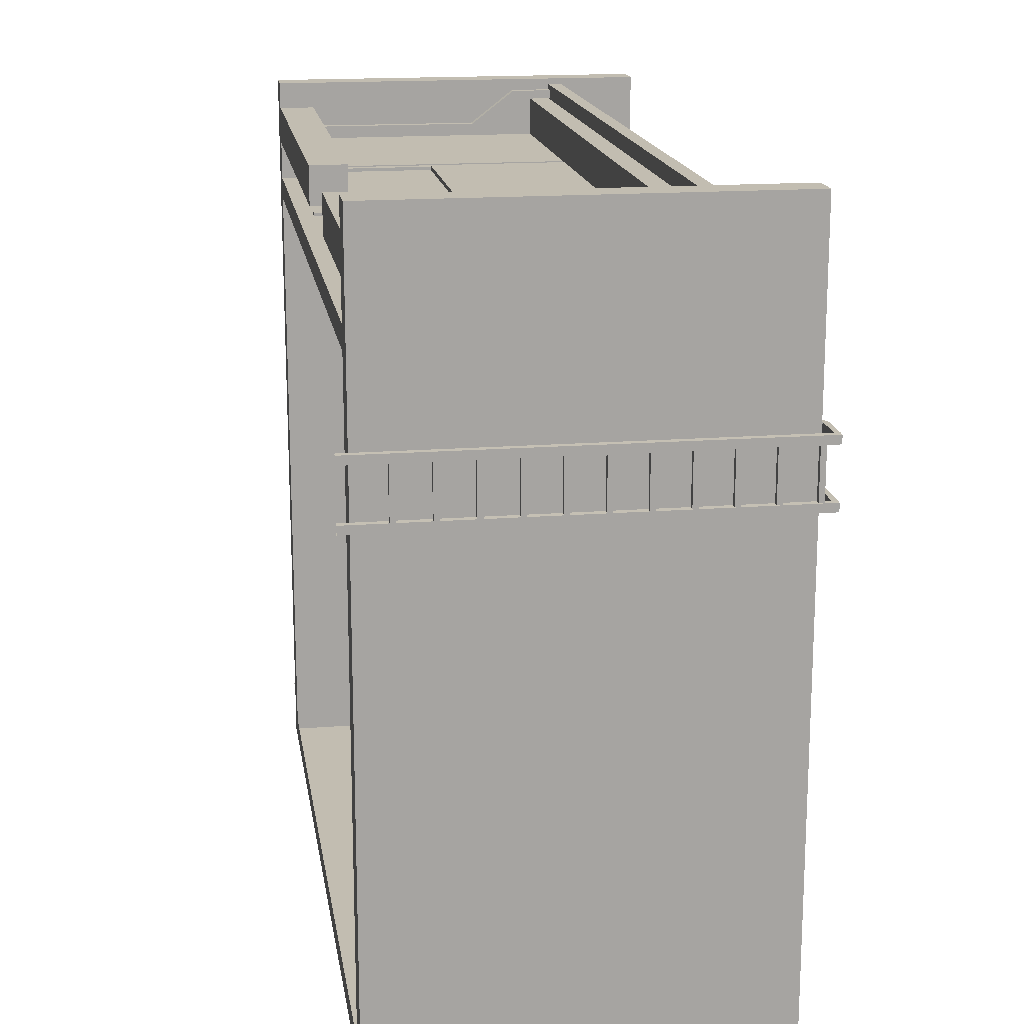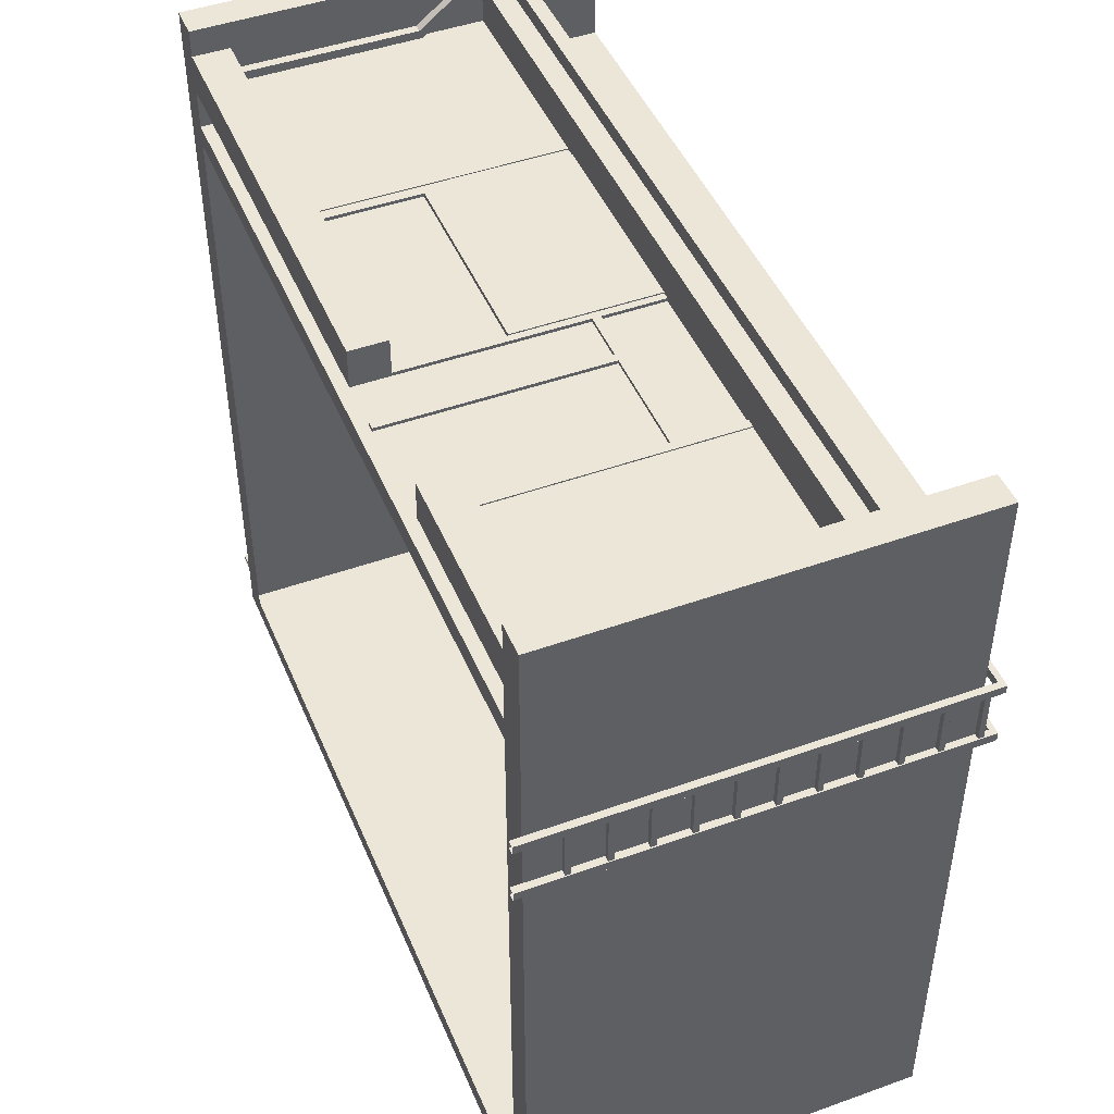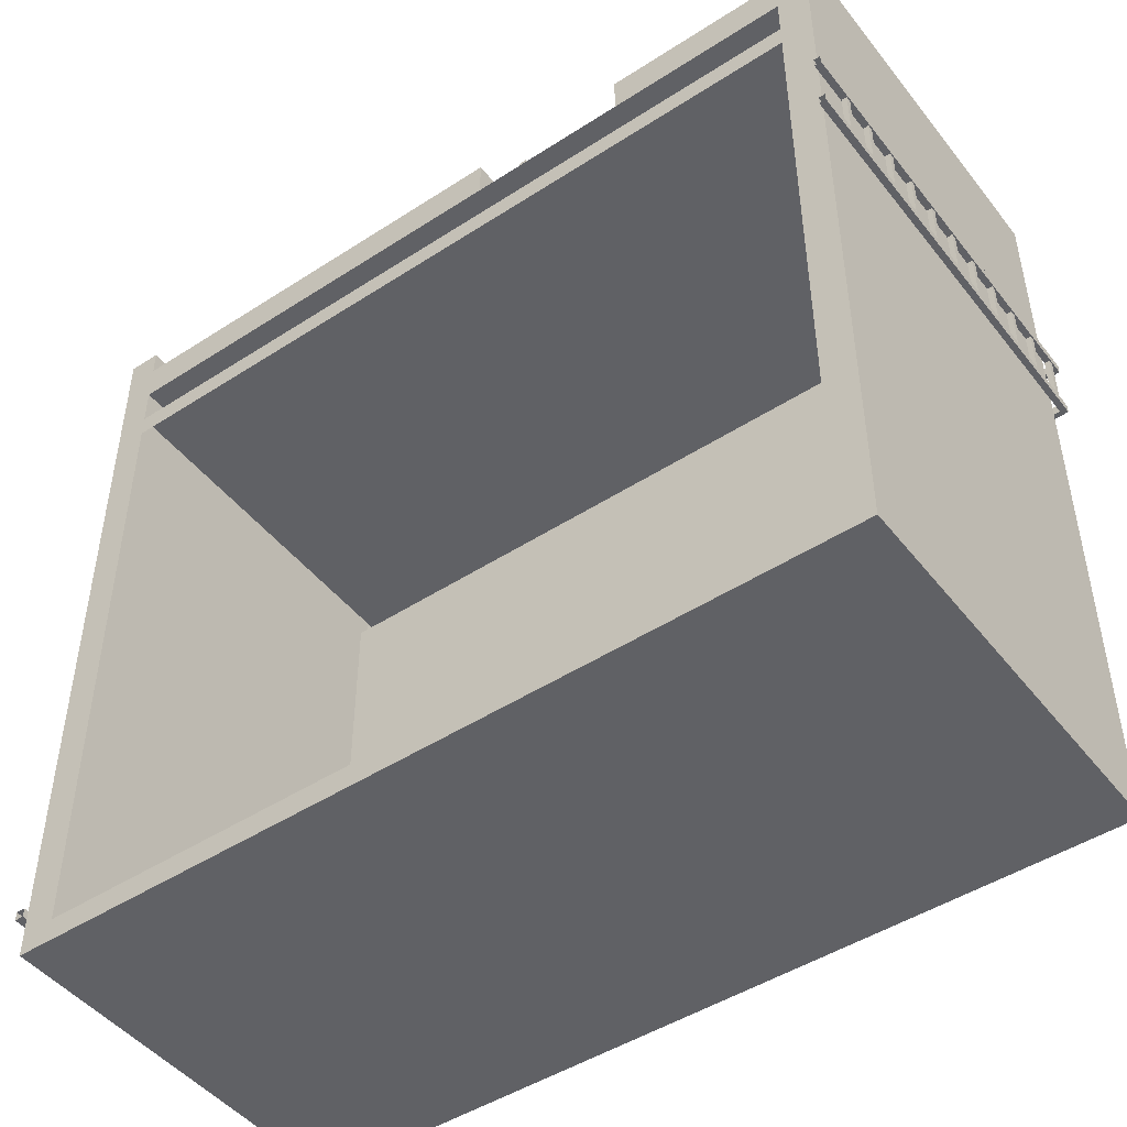
<metadata>
{"format":"obj","ext":"obj","renderer":"f3d","projection":"perspective","resolution":1024,"background":"white","views":[{"elev":16.9,"azim":81.1,"up":"+Z"},{"elev":46.5,"azim":67.8,"up":"+Z"},{"elev":-47.1,"azim":36.2,"up":"+Z"}]}
</metadata>
<code>
v -5.664 0.3178 5.007
v -5.664 0.3178 5.139
v -5.664 3.145 5.01
v -5.664 3.106 5.136
v -5.532 3.145 5.01
v -5.532 3.106 5.136
v -5.532 0.3178 5.007
v -5.532 0.3178 5.139
v -5.664 3.829 5.539
v -5.664 3.793 5.666
v -5.532 3.793 5.666
v -5.532 3.829 5.539
v -5.664 4.448 5.537
v -5.664 4.448 5.669
v -5.532 4.448 5.669
v -5.532 4.448 5.537
v 0.5996 3.217 4.903
v 0.7001 3.217 4.903
v 0.7001 4.119 4.903
v 0.5996 4.119 4.903
v 3.207 4.119 4.903
v 3.207 3.217 4.903
v 3.09 4.119 4.903
v 3.09 3.217 4.903
v 1.414 3.095 4.903
v 1.414 3.217 4.903
v 0.7001 3.095 4.903
v 3.207 3.095 4.903
v 3.09 3.095 4.903
v 0.5996 3.095 4.903
v 3.207 0.4611 4.903
v 3.09 0.4611 4.903
v 0.7001 0.4611 4.903
v 0.5996 0.4611 4.903
v 1.414 -0.08668 4.903
v 1.532 -0.08668 4.903
v 1.532 3.095 4.903
v 1.532 3.217 4.903
v 0.7001 3.217 4.854
v 0.7001 4.119 4.854
v 0.5995 4.119 4.854
v 0.5995 3.217 4.854
v 3.207 3.217 4.854
v 3.207 4.119 4.854
v 3.09 4.119 4.854
v 3.09 3.217 4.854
v 1.414 3.217 4.854
v 0.7001 3.095 4.854
v 1.414 3.095 4.854
v 3.207 3.095 4.854
v 0.5995 3.095 4.854
v 3.207 0.4611 4.854
v 3.09 3.095 4.854
v 3.09 0.4611 4.854
v 0.7001 0.4611 4.854
v 0.5995 0.4611 4.854
v 1.414 -0.08668 4.854
v 1.532 -0.08668 4.854
v 1.532 3.095 4.854
v 1.532 3.217 4.854
v -4.301 5.228 -3.067
v -4.301 5.228 -3.011
v -3.967 5.228 -3.067
v -3.967 5.228 -3.011
v -4.016 5.275 -3.011
v -4.016 5.275 -3.067
v -4.016 5.228 -3.067
v -4.016 5.228 -3.011
v -4.252 5.275 -3.011
v -4.252 5.275 -3.067
v -4.252 5.228 -3.067
v -4.252 5.228 -3.011
v -4.252 5.165 -3.067
v -4.252 5.165 -3.011
v -4.301 5.165 -3.011
v -4.301 5.165 -3.067
v -3.967 5.165 -3.067
v -3.967 5.165 -3.011
v -4.016 5.165 -3.011
v -4.016 5.165 -3.067
v -4.278 5.275 -3.067
v -4.301 5.251 -3.067
v -4.278 5.275 -3.011
v -4.301 5.251 -3.011
v -3.99 5.275 -3.067
v -3.967 5.251 -3.067
v -3.99 5.275 -3.011
v -3.967 5.251 -3.011
v -6.289 -0.08668 -5.172
v -6.422 -0.08668 -5.172
v -6.292 5.269 -5.172
v -6.419 5.269 -5.172
v -6.292 5.269 -5.039
v -6.419 5.269 -5.039
v -6.289 -0.08668 -5.039
v -6.422 -0.08668 -5.039
v -6.294 5.343 -5.172
v -6.417 5.427 -5.172
v -6.294 5.343 -5.039
v -6.417 5.427 -5.039
v -6.25 5.388 -5.172
v -6.31 5.524 -5.172
v -6.25 5.388 -5.039
v -6.31 5.524 -5.039
v -6.088 5.388 -5.172
v -6.088 5.524 -5.172
v -6.088 5.388 -5.039
v -6.088 5.524 -5.039
v 5.808 3.467 4.884
v 5.808 3.692 4.884
v 5.166 3.692 4.884
v 5.166 3.467 4.884
v 5.09 3.467 4.884
v 5.09 2.694 4.884
v 5.166 2.694 4.884
v 5.09 3.692 4.884
v 5.166 4.119 4.884
v 5.09 4.119 4.884
v 4.487 3.692 4.884
v 4.487 3.467 4.884
v 5.808 2.618 4.884
v 5.808 2.694 4.884
v 5.166 2.618 4.884
v 5.09 2.618 4.884
v 5.09 1.962 4.884
v 5.166 1.962 4.884
v 4.487 2.694 4.884
v 4.487 2.618 4.884
v 5.808 1.886 4.884
v 5.808 1.962 4.884
v 5.166 1.886 4.884
v 5.09 1.886 4.884
v 5.09 1.231 4.884
v 5.166 1.231 4.884
v 4.487 1.962 4.884
v 4.487 1.886 4.884
v 5.808 1.155 4.884
v 5.808 1.231 4.884
v 5.166 1.155 4.884
v 5.09 1.155 4.884
v 5.09 0.4611 4.884
v 5.166 0.4611 4.884
v 4.487 1.231 4.884
v 4.487 1.155 4.884
v 3.13 3.692 4.884
v 3.13 3.467 4.884
v 3.732 3.467 4.884
v 3.732 3.692 4.884
v 3.807 3.692 4.884
v 3.807 3.467 4.884
v 4.411 3.467 4.884
v 4.411 3.692 4.884
v 3.807 4.119 4.884
v 3.732 4.119 4.884
v 3.732 2.694 4.884
v 3.807 2.694 4.884
v 3.13 2.694 4.884
v 3.13 2.618 4.884
v 3.732 2.618 4.884
v 3.807 2.618 4.884
v 4.411 2.618 4.884
v 4.411 2.694 4.884
v 3.732 1.962 4.884
v 3.807 1.962 4.884
v 3.13 1.962 4.884
v 3.13 1.886 4.884
v 3.732 1.886 4.884
v 3.807 1.886 4.884
v 4.411 1.886 4.884
v 4.411 1.962 4.884
v 3.732 1.231 4.884
v 3.807 1.231 4.884
v 3.13 1.231 4.884
v 3.13 1.155 4.884
v 3.732 1.155 4.884
v 3.807 1.155 4.884
v 4.411 1.155 4.884
v 4.411 1.231 4.884
v 3.732 0.4611 4.884
v 3.807 0.4611 4.884
v 4.487 4.119 4.884
v 4.411 4.119 4.884
v 4.411 0.4611 4.884
v 4.487 0.4611 4.884
v 3.13 4.119 4.884
v 5.808 4.119 4.884
v 5.808 0.4611 4.884
v 3.13 0.4611 4.884
v 5.808 -0.08668 -5.841
v 5.808 -0.08668 5.841
v 5.808 5.84 -5.841
v 5.808 5.84 5.841
v 6.288 5.84 -5.841
v 6.288 5.84 5.841
v 6.288 -0.08668 -5.841
v 6.288 -0.08668 5.841
v 5.808 5.84 4.266
v 6.288 5.84 4.266
v 6.288 -0.08668 4.266
v 5.808 -0.08668 4.266
v 5.808 5.84 3.926
v 6.288 5.84 3.926
v 6.288 -0.08668 3.926
v 5.808 -0.08668 3.926
v 5.808 5.84 -5.49
v 6.288 5.84 -5.49
v 6.288 -0.08668 -5.49
v 5.808 -0.08668 -5.49
v -6.202 -0.08668 -5.841
v -6.202 -0.08668 5.841
v -6.202 5.84 -5.841
v -6.202 5.84 5.841
v -5.722 5.84 -5.841
v -5.722 5.84 5.841
v -5.722 -0.08668 -5.841
v -5.722 -0.08668 5.841
v -6.202 5.84 4.266
v -5.722 5.84 4.266
v -5.722 -0.08668 4.266
v -6.202 -0.08668 4.266
v -6.202 5.84 3.926
v -5.722 5.84 3.926
v -5.722 -0.08668 3.926
v -6.202 -0.08668 3.926
v -6.202 5.84 -5.49
v -5.722 5.84 -5.49
v -5.722 -0.08668 -5.49
v -6.202 -0.08668 -5.49
v -5.722 5.156 -5.49
v 5.808 5.156 -5.49
v 5.808 5.156 3.926
v -5.722 5.156 3.926
v -5.722 -0.08668 4.854
v -5.722 -0.08668 5.434
v -5.722 0.4611 4.854
v -5.722 0.4611 5.434
v 0.7001 0.4611 4.854
v 0.7002 0.4611 5.434
v 0.7001 -0.08668 4.854
v 0.7002 -0.08668 5.434
v 3.09 -0.08668 4.854
v 3.09 -0.08668 5.434
v 3.09 0.4611 4.854
v 3.09 0.4611 5.434
v 5.808 0.4611 4.854
v 5.808 0.4611 5.434
v 5.808 -0.08668 4.854
v 5.808 -0.08668 5.434
v -5.722 4.119 4.854
v 5.808 4.119 4.854
v 5.808 4.639 4.269
v -5.722 4.639 4.269
v 5.808 4.639 5.554
v 5.808 4.119 5.511
v -5.722 4.639 5.554
v -5.722 4.119 5.511
v 5.808 4.429 5.511
v -5.722 4.429 5.511
v 5.808 4.639 5.747
v 5.808 4.429 5.747
v -5.722 4.429 5.747
v -5.722 4.639 5.747
v 5.778 4.639 5.591
v 5.778 4.639 5.706
v -5.692 4.639 5.591
v -5.692 4.639 5.706
v -5.722 -0.08668 4.854
v 3.196 4.119 4.854
v 3.168 -0.08668 4.854
v -2.412 4.119 4.923
v -2.412 2.016 4.923
v 0.5994 2.016 4.923
v 0.5994 4.119 4.923
v -2.412 2.016 4.854
v 0.5994 2.016 4.854
v 0.5994 4.119 4.854
v -2.412 4.119 4.854
v -1.161 2.203 4.923
v -1.161 2.113 4.923
v -0.634 2.113 4.923
v -0.634 2.203 4.923
v -5.722 4.119 4.92
v -5.722 0.466 4.92
v -2.561 0.466 4.92
v -2.561 4.119 4.92
v -5.722 0.466 4.851
v -2.561 0.466 4.851
v -2.561 4.119 4.851
v -5.722 4.119 4.851
v -4.405 0.6532 4.92
v -4.405 0.5628 4.92
v -3.878 0.5628 4.92
v -3.878 0.6532 4.92
v -5.722 2.016 4.851
v -5.722 2.016 4.92
v -2.561 2.016 4.92
v -2.561 2.016 4.851
v -5.047 2.016 4.92
v -3.242 2.016 4.92
v -4.944 5.195 -4.64
v -4.944 5.195 -2.92
v -3.323 5.195 -2.92
v -3.323 5.195 -4.64
v -5.05 5.126 -4.752
v -5.05 5.126 -2.809
v -5.05 5.195 -4.752
v -5.05 5.195 -2.809
v -3.218 5.195 -4.752
v -3.218 5.195 -2.809
v -3.218 5.126 -4.752
v -3.218 5.126 -2.809
v -2.561 4.122 4.903
v -2.561 0.418 4.903
v -2.412 0.418 4.903
v -2.412 4.122 4.903
v -2.561 4.122 4.854
v -2.561 0.418 4.854
v -2.412 0.418 4.854
v -2.412 4.122 4.854
v 6.326 0.3958 1.84
v 6.326 0.3958 2.717
v 6.326 0.4756 1.84
v 6.326 0.4756 2.717
v 6.405 0.4756 1.84
v 6.405 0.4756 2.717
v 6.405 0.3958 1.84
v 6.405 0.3958 2.717
v 6.326 0.9363 1.84
v 6.326 0.9363 2.717
v 6.326 1.016 1.84
v 6.326 1.016 2.717
v 6.405 1.016 1.84
v 6.405 1.016 2.717
v 6.405 0.9363 1.84
v 6.405 0.9363 2.717
v 6.326 1.477 1.84
v 6.326 1.477 2.717
v 6.326 1.557 1.84
v 6.326 1.557 2.717
v 6.405 1.557 1.84
v 6.405 1.557 2.717
v 6.405 1.477 1.84
v 6.405 1.477 2.717
v 6.326 2.017 1.84
v 6.326 2.017 2.717
v 6.326 2.097 1.84
v 6.326 2.097 2.717
v 6.405 2.097 1.84
v 6.405 2.097 2.717
v 6.405 2.017 1.84
v 6.405 2.017 2.717
v 6.326 2.558 1.84
v 6.326 2.558 2.717
v 6.326 2.638 1.84
v 6.326 2.638 2.717
v 6.405 2.638 1.84
v 6.405 2.638 2.717
v 6.405 2.558 1.84
v 6.405 2.558 2.717
v 6.326 3.098 1.84
v 6.326 3.098 2.717
v 6.326 3.178 1.84
v 6.326 3.178 2.717
v 6.405 3.178 1.84
v 6.405 3.178 2.717
v 6.405 3.098 1.84
v 6.405 3.098 2.717
v 6.326 3.639 1.84
v 6.326 3.639 2.717
v 6.326 3.718 1.84
v 6.326 3.718 2.717
v 6.405 3.718 1.84
v 6.405 3.718 2.717
v 6.405 3.639 1.84
v 6.405 3.639 2.717
v 6.326 4.179 1.84
v 6.326 4.179 2.717
v 6.326 4.259 1.84
v 6.326 4.259 2.717
v 6.405 4.259 1.84
v 6.405 4.259 2.717
v 6.405 4.179 1.84
v 6.405 4.179 2.717
v 6.326 4.72 1.84
v 6.326 4.72 2.717
v 6.326 4.799 1.84
v 6.326 4.799 2.717
v 6.405 4.799 1.84
v 6.405 4.799 2.717
v 6.405 4.72 1.84
v 6.405 4.72 2.717
v 6.326 5.26 1.84
v 6.326 5.26 2.717
v 6.326 5.34 1.84
v 6.326 5.34 2.717
v 6.405 5.34 1.84
v 6.405 5.34 2.717
v 6.405 5.26 1.84
v 6.405 5.26 2.717
v 6.326 5.801 1.84
v 6.326 5.801 2.717
v 6.326 5.88 1.84
v 6.326 5.88 2.717
v 6.405 5.88 1.84
v 6.405 5.88 2.717
v 6.405 5.801 1.84
v 6.405 5.801 2.717
v 6.337 6.074 2.784
v 6.337 6.074 2.656
v 6.418 6.071 2.66
v 6.418 6.071 2.781
v 6.422 5.997 2.784
v 6.422 5.997 2.656
v 6.329 5.989 2.651
v 6.329 5.989 2.789
v 5.705 6.074 2.781
v 5.705 6.074 2.66
v 5.701 6 2.656
v 5.701 6 2.784
v 5.788 6.077 2.784
v 5.795 5.992 2.789
v 5.795 5.992 2.651
v 5.788 6.077 2.656
v 5.701 5.153 2.656
v 5.701 5.153 2.784
v 5.805 5.152 2.784
v 5.805 5.152 2.656
v 6.422 -0.2558 2.784
v 6.422 -0.2558 2.656
v 6.319 -0.2558 2.656
v 6.319 -0.2558 2.784
v 6.337 6.074 1.9
v 6.337 6.074 1.773
v 6.418 6.071 1.776
v 6.418 6.071 1.897
v 6.422 5.997 1.9
v 6.422 5.997 1.773
v 6.329 5.989 1.768
v 6.329 5.989 1.905
v 5.705 6.074 1.897
v 5.705 6.074 1.776
v 5.701 6 1.773
v 5.701 6 1.9
v 5.788 6.077 1.9
v 5.795 5.992 1.905
v 5.795 5.992 1.768
v 5.788 6.077 1.773
v 5.701 5.153 1.773
v 5.701 5.153 1.9
v 5.805 5.152 1.9
v 5.805 5.152 1.773
v 6.422 -0.2558 1.9
v 6.422 -0.2558 1.773
v 6.319 -0.2558 1.773
v 6.319 -0.2558 1.9
f 1 2 4 3
f 5 6 8 7
f 2 8 6 4
f 7 1 3 5
f 3 4 10 9
f 4 6 11 10
f 6 5 12 11
f 5 3 9 12
f 9 10 14 13
f 10 11 15 14
f 11 12 16 15
f 12 9 13 16
f 17 18 19 20
f 22 21 23 24
f 25 26 18 27
f 28 22 24 29
f 30 27 18 17
f 31 28 29 32
f 33 27 30 34
f 35 36 37 25
f 37 38 26 25
f 29 24 38 37
f 39 40 19 18
f 40 41 20 19
f 41 42 17 20
f 43 44 21 22
f 44 45 23 21
f 45 46 24 23
f 47 39 18 26
f 48 49 25 27
f 50 43 22 28
f 42 51 30 17
f 52 50 28 31
f 53 54 32 29
f 54 52 31 32
f 55 48 27 33
f 51 56 34 30
f 56 55 33 34
f 57 58 36 35
f 36 58 59 37
f 35 25 49 57
f 46 60 38 24
f 59 53 29 37
f 47 26 38 60
f 61 62 84 82
f 81 83 69 70
f 86 88 64 63
f 83 72 69
f 71 61 82 81
f 66 65 87 85
f 85 67 66
f 87 68 64 88
f 70 69 65 66
f 67 71 70 66
f 67 68 72 71
f 69 72 68 65
f 71 72 74 73
f 72 62 75 74
f 62 61 76 75
f 61 71 73 76
f 63 64 78 77
f 64 68 79 78
f 68 67 80 79
f 67 63 77 80
f 81 82 84 83
f 86 85 87 88
f 65 68 87
f 63 67 85 86
f 71 81 70
f 62 72 83 84
f 89 90 92 91
f 93 94 96 95
f 90 96 94 92
f 95 89 91 93
f 91 92 98 97
f 94 93 99 100
f 93 91 97 99
f 92 94 100 98
f 97 98 102 101
f 100 99 103 104
f 99 97 101 103
f 98 100 104 102
f 101 102 106 105
f 104 103 107 108
f 103 101 105 107
f 102 104 108 106
f 109 110 111 112
f 112 113 114 115
f 116 111 117 118
f 113 116 119 120
f 121 122 115 123
f 123 124 125 126
f 124 114 127 128
f 129 130 126 131
f 131 132 133 134
f 132 125 135 136
f 137 138 134 139
f 139 140 141 142
f 140 133 143 144
f 145 146 147 148
f 149 150 151 152
f 148 149 153 154
f 150 147 155 156
f 157 158 159 155
f 156 160 161 162
f 160 159 163 164
f 165 166 167 163
f 164 168 169 170
f 168 167 171 172
f 173 174 175 171
f 172 176 177 178
f 176 175 179 180
f 152 119 181 182
f 120 151 162 127
f 128 161 170 135
f 136 169 178 143
f 144 177 183 184
f 113 112 111 116
f 124 123 115 114
f 132 131 126 125
f 140 139 134 133
f 150 149 148 147
f 160 156 155 159
f 168 164 163 167
f 176 172 171 175
f 120 119 152 151
f 128 127 162 161
f 136 135 170 169
f 144 143 178 177
f 153 149 152 182
f 181 119 116 118
f 113 120 127 114
f 124 128 135 125
f 132 136 143 133
f 164 170 161 160
f 151 150 156 162
f 169 168 172 178
f 176 180 183 177
f 144 184 141 140
f 129 131 134 138
f 121 123 126 130
f 115 122 109 112
f 147 146 157 155
f 159 158 165 163
f 167 166 173 171
f 179 175 188
f 187 139 142
f 111 110 186
f 148 154 185
f 148 185 145
f 111 186 117
f 137 139 187
f 188 175 174
f 191 205 206 193
f 193 206 207 195
f 195 207 208 189
f 190 196 194 192
f 195 189 191 193
f 197 192 194 198
f 199 198 194 196
f 200 199 196 190
f 197 200 190 192
f 201 197 198 202
f 203 202 198 199
f 204 203 199 200
f 205 201 202 206
f 207 206 202 203
f 208 207 203 204
f 205 230 231 201
f 209 228 225 211
f 211 225 226 213
f 215 227 228 209
f 210 216 214 212
f 215 209 211 213
f 217 212 214 218
f 219 218 214 216
f 220 219 216 210
f 217 220 210 212
f 221 217 218 222
f 224 223 219 220
f 221 224 220 217
f 225 221 222 226
f 232 229 226 222
f 228 227 223 224
f 225 228 224 221
f 222 218 197 201
f 232 222 201 231
f 219 223 204 200
f 197 218 219 200
f 226 229 230 205
f 213 226 205 191
f 215 213 191 189
f 208 227 215 189
f 230 229 232 231
f 233 234 236 235
f 235 236 238 237
f 237 238 240 239
f 239 240 234 233
f 234 240 238 236
f 239 233 235 237
f 241 242 244 243
f 243 244 246 245
f 245 246 248 247
f 247 248 242 241
f 242 248 246 244
f 247 241 243 245
f 261 260 259 262
f 252 255 253 251
f 254 268 250
f 256 254 257 258
f 266 264 263 265
f 261 258 257 260
f 265 263 253 255
f 259 253 263 264
f 255 262 266 265
f 266 262 259 264
f 256 249 268 254
f 249 267 269 268
f 278 279 280 281
f 277 274 271 270
f 271 274 275 272
f 275 276 273 272
f 276 277 270 273
f 270 271 279 278
f 279 271 272 280
f 272 273 281 280
f 278 281 273 270
f 290 291 292 293
f 289 294 295 282
f 283 286 287 284
f 287 297 296 284
f 288 289 282 285
f 282 295 298
f 291 283 284 292
f 284 296 299 293 292
f 290 293 299 298
f 295 294 286 283
f 296 297 288 285
f 298 295 283 291 290
f 299 296 285
f 298 299 285 282
f 300 301 302 303
f 304 305 307 306
f 308 309 311 310
f 305 311 309 307
f 310 304 306 308
f 306 307 301 300
f 307 309 302 301
f 309 308 303 302
f 308 306 300 303
f 313 314 315 312
f 314 318 319 315
f 313 312 316 317
f 320 321 323 322
f 322 323 325 324
f 324 325 327 326
f 326 327 321 320
f 328 329 331 330
f 330 331 333 332
f 332 333 335 334
f 334 335 329 328
f 336 337 339 338
f 338 339 341 340
f 340 341 343 342
f 342 343 337 336
f 344 345 347 346
f 346 347 349 348
f 348 349 351 350
f 350 351 345 344
f 352 353 355 354
f 354 355 357 356
f 356 357 359 358
f 358 359 353 352
f 360 361 363 362
f 362 363 365 364
f 364 365 367 366
f 366 367 361 360
f 368 369 371 370
f 370 371 373 372
f 372 373 375 374
f 374 375 369 368
f 376 377 379 378
f 378 379 381 380
f 380 381 383 382
f 382 383 377 376
f 384 385 387 386
f 386 387 389 388
f 388 389 391 390
f 390 391 385 384
f 392 393 395 394
f 394 395 397 396
f 396 397 399 398
f 398 399 393 392
f 400 401 403 402
f 402 403 405 404
f 404 405 407 406
f 406 407 401 400
f 416 417 418 419
f 409 410 413 414
f 410 411 412 413
f 411 408 415 412
f 409 408 411 410
f 408 409 423 420
f 409 414 422 423
f 414 415 421 422
f 415 408 420 421
f 421 420 416 419
f 423 422 418 417
f 420 423 417 416
f 419 418 424 425
f 421 419 425 426
f 418 422 427 424
f 422 421 426 427
f 413 412 428 429
f 414 413 429 430
f 415 414 430 431
f 412 415 431 428
f 440 441 442 443
f 433 434 437 438
f 434 435 436 437
f 435 432 439 436
f 433 432 435 434
f 432 433 447 444
f 433 438 446 447
f 438 439 445 446
f 439 432 444 445
f 445 444 440 443
f 447 446 442 441
f 444 447 441 440
f 443 442 448 449
f 445 443 449 450
f 442 446 451 448
f 446 445 450 451
f 437 436 452 453
f 438 437 453 454
f 439 438 454 455
f 436 439 455 452

</code>
